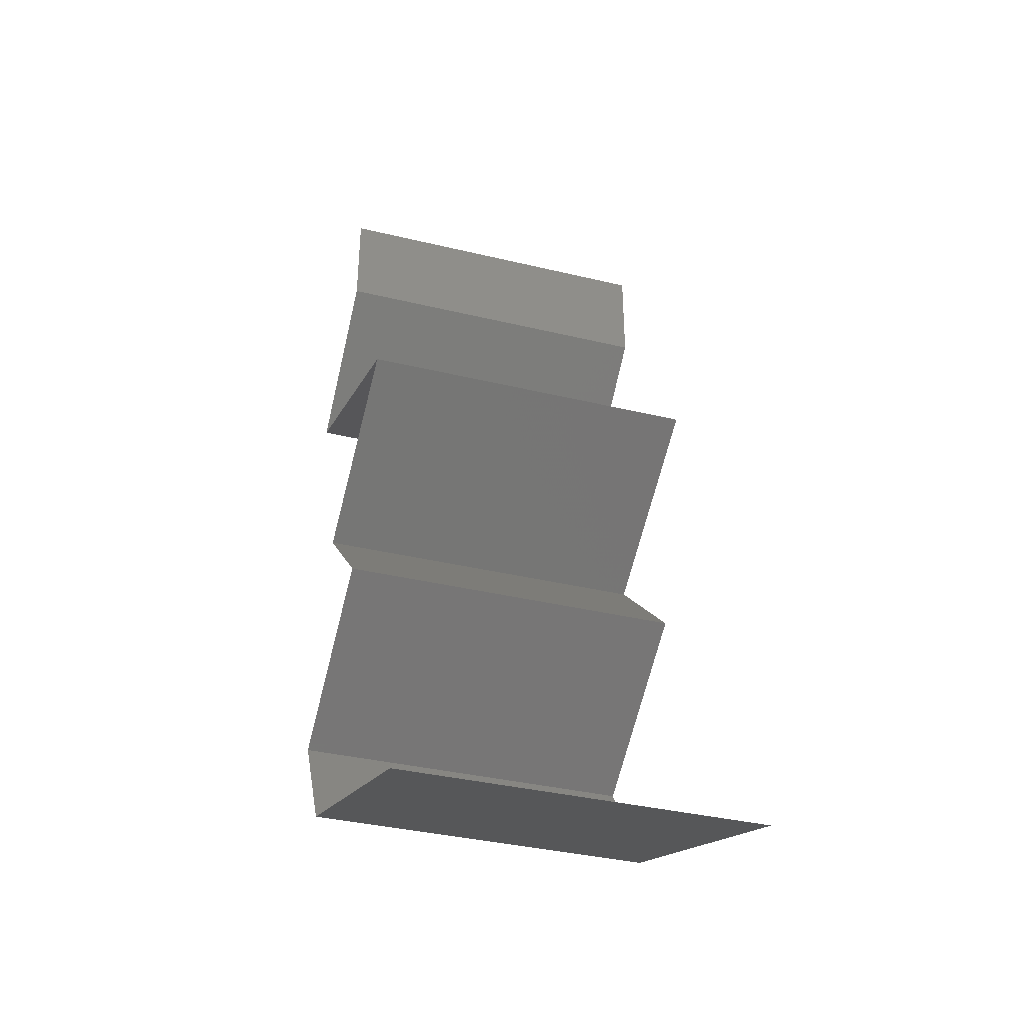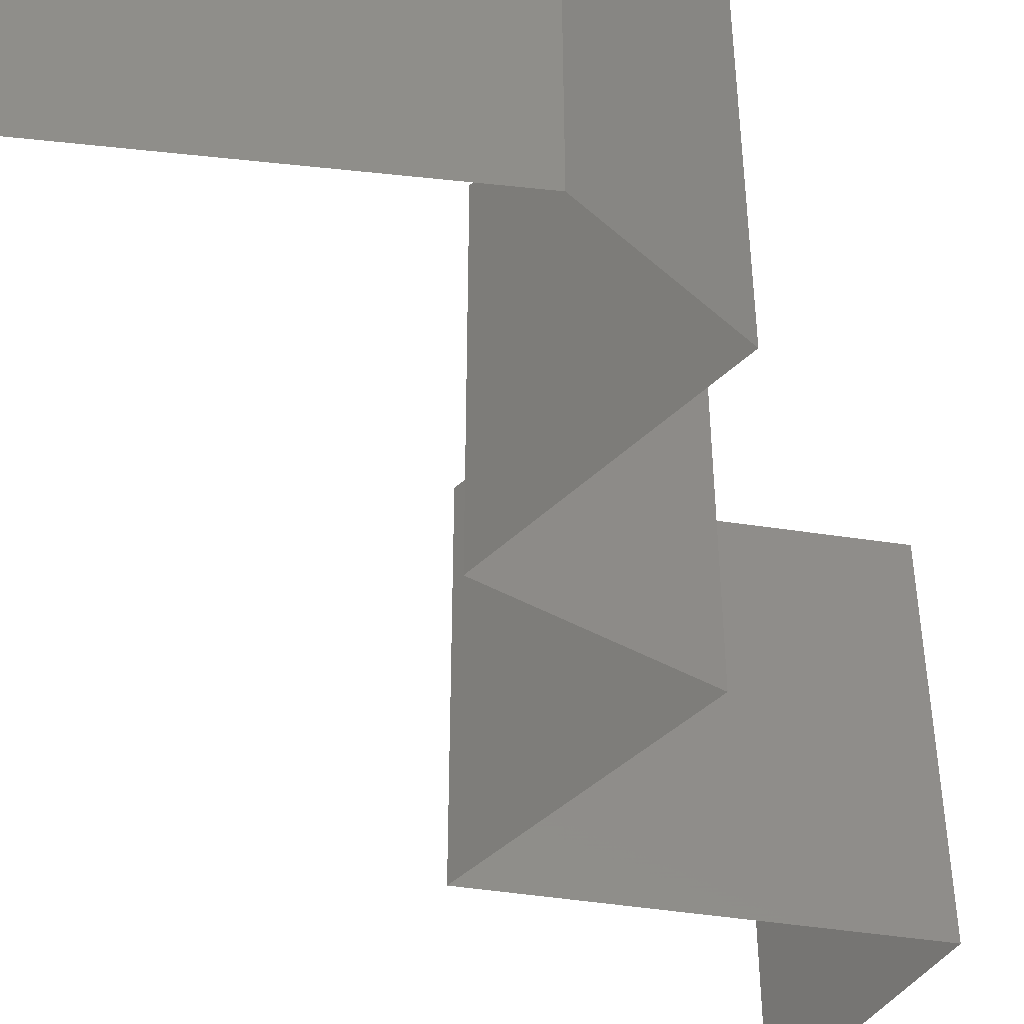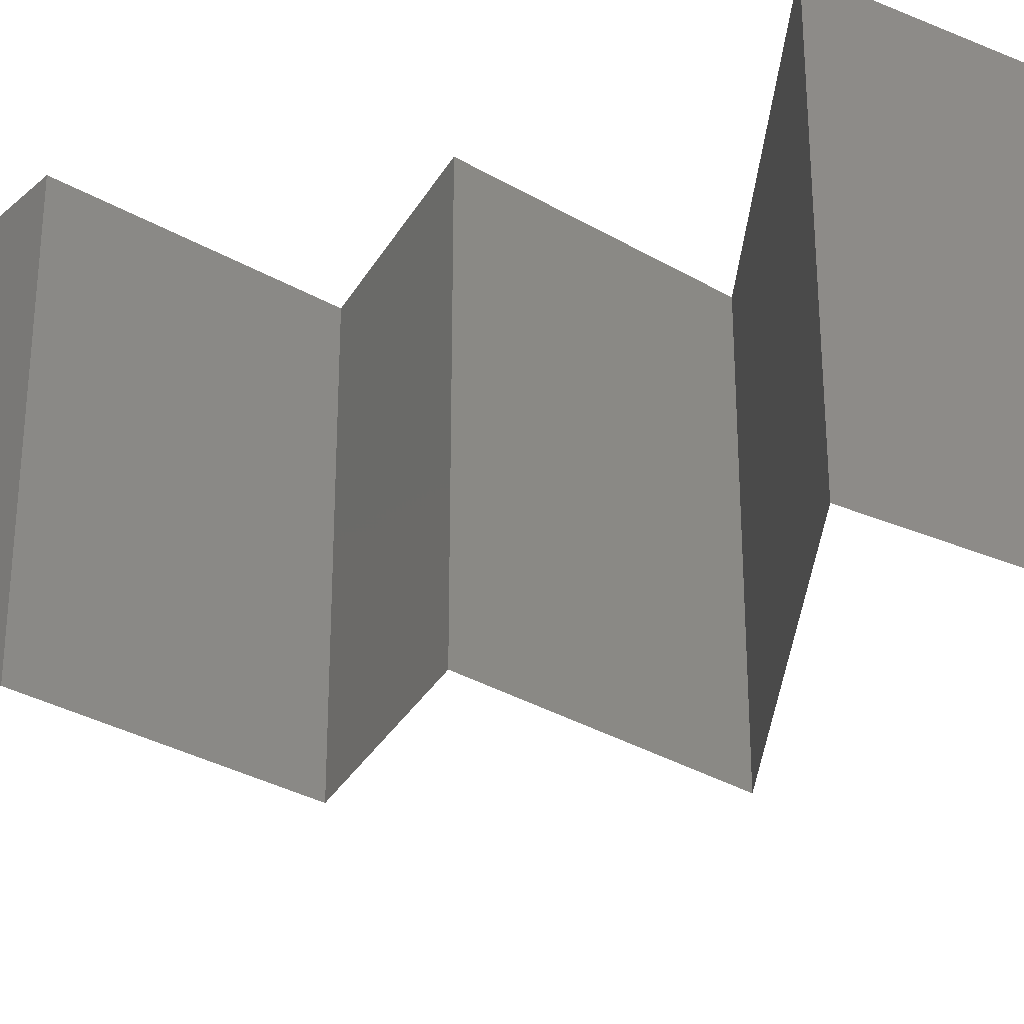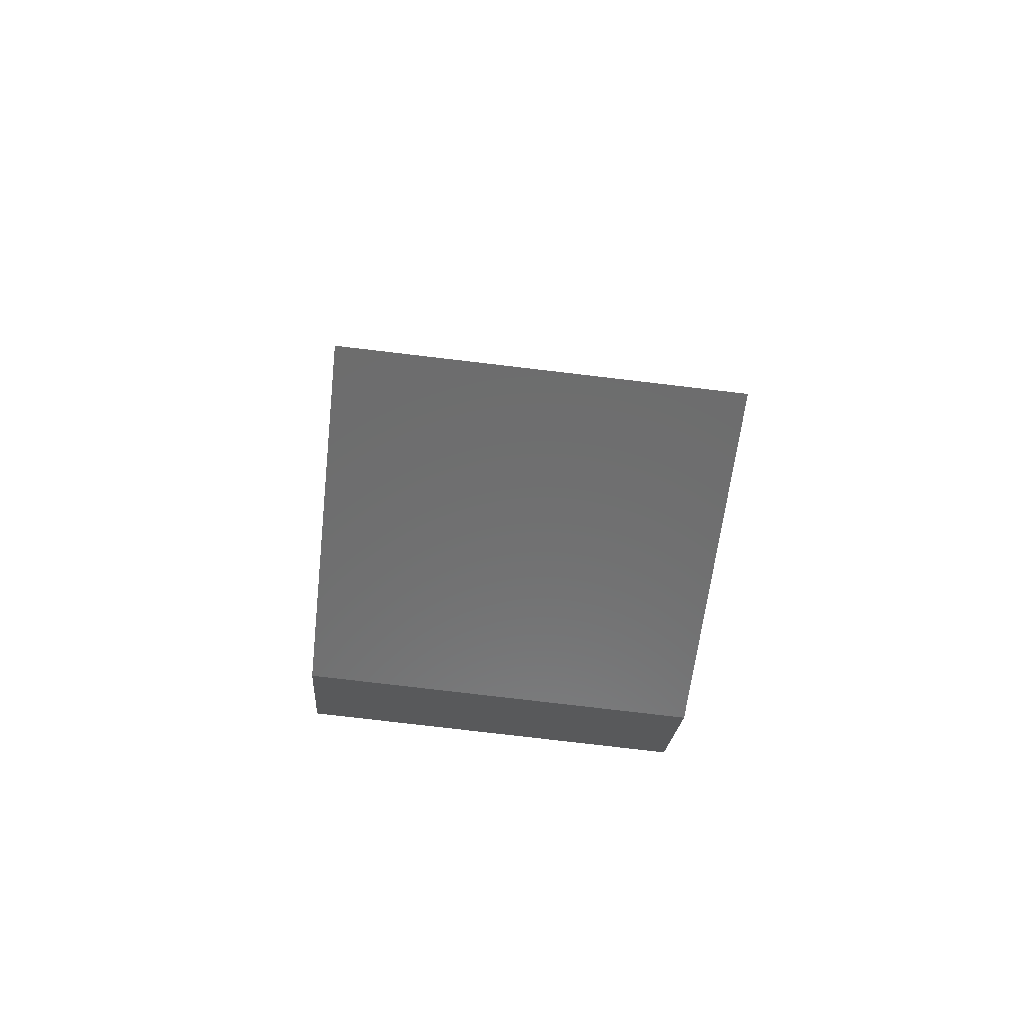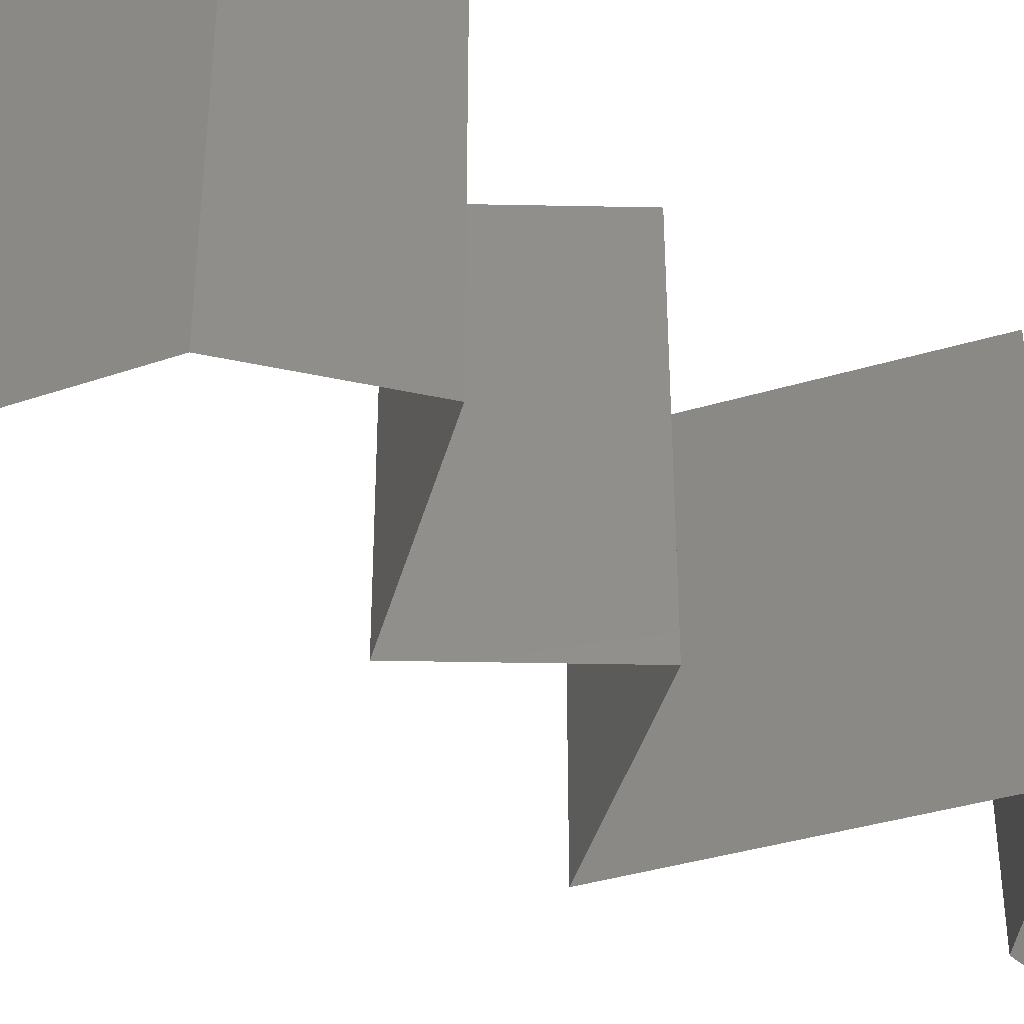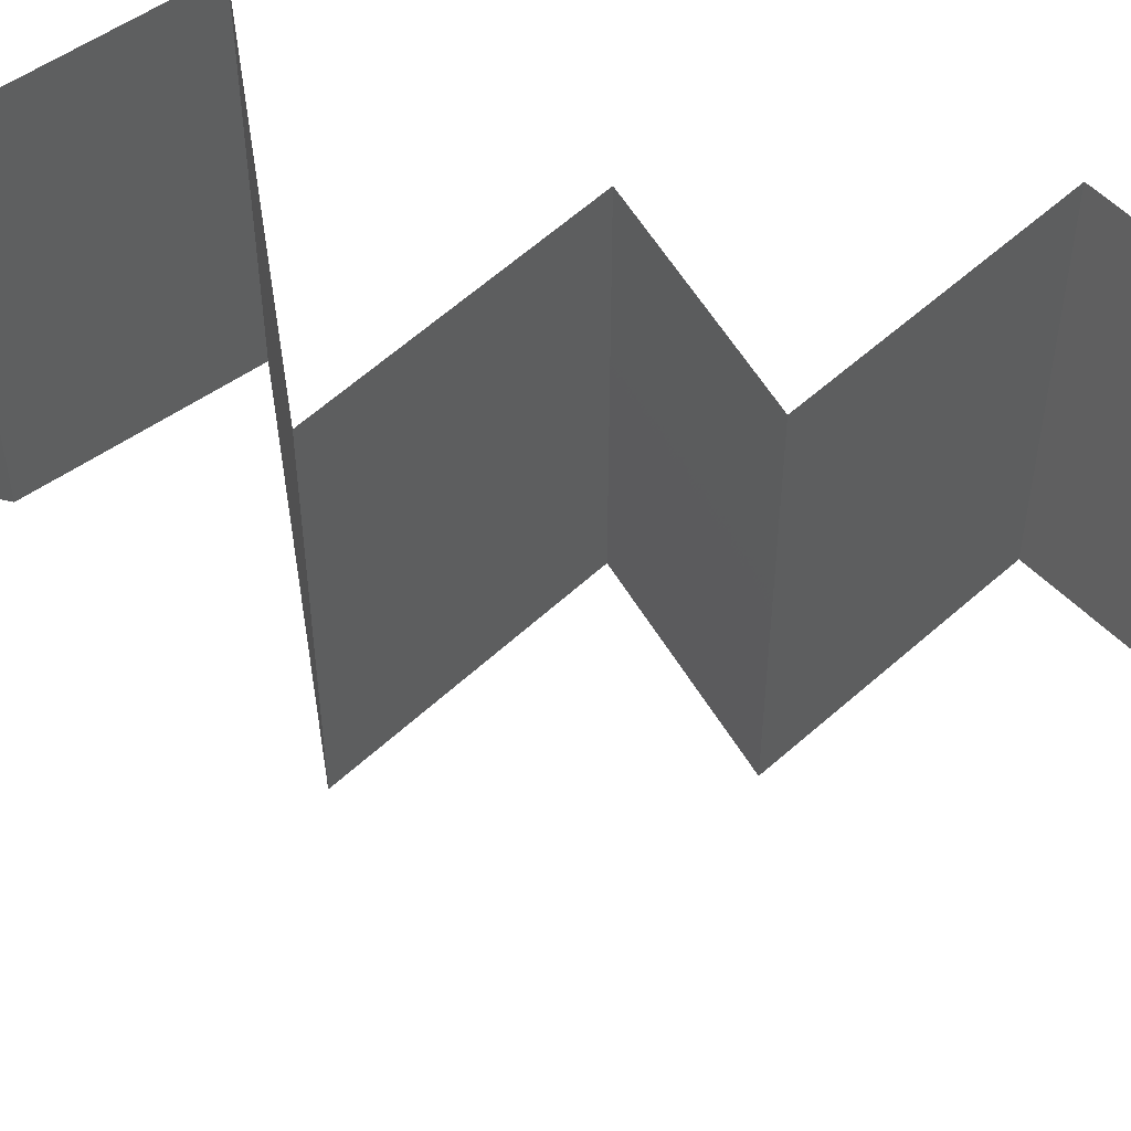
<metadata>
{"format":"stl","ext":"stl","renderer":"f3d","projection":"perspective","resolution":1024,"background":"white","views":[{"elev":-37.0,"azim":-107.2,"up":"+Y"},{"elev":-48.4,"azim":13.1,"up":"+Z"},{"elev":-32.7,"azim":108.6,"up":"+Z"},{"elev":-78.8,"azim":-96.7,"up":"+Y"},{"elev":-40.1,"azim":42.8,"up":"+Z"},{"elev":56.3,"azim":-76.2,"up":"+Z"}]}
</metadata>
<code>
# stl→obj: 51 verts, 72 faces
v 0.04 0.05379 0.02
v 0.04 0.0569 0.015
v 0.04 0.06 0.02
v 0.04 0.05379 0.01
v 0.04 0.0569 0.005
v 0.04 0.06 0.01
v 0.04 0.06 0
v 0.04 0.05379 0
v 0.0439 0.05043 0.005
v 0.0478 0.04707 0
v 0.0478 0.04707 0.02
v 0.0439 0.05043 0.015
v 0.0478 0.04707 0.01
v 0.03165 0.04034 0.02
v 0.03863 0.04325 0.01221
v 0.03973 0.0437 0.02
v 0.03165 0.04034 0.01
v 0.04226 0.04476 0.006427
v 0.04363 0.04533 0.01493
v 0.03165 0.04034 0
v 0.03678 0.04248 0.005727
v 0.03973 0.0437 0
v 0.04238 0.03362 0.01
v 0.03702 0.03698 0.02
v 0.03702 0.03698 0
v 0.04238 0.03362 0
v 0.04238 0.03362 0.02
v 0.03547 0.0269 0
v 0.03893 0.03026 0.005
v 0.03547 0.0269 0.01
v 0.03893 0.03026 0.015
v 0.03547 0.0269 0.02
v 0.04585 0.02017 0.01
v 0.04066 0.02353 0.02
v 0.04066 0.02353 0
v 0.04585 0.02017 0
v 0.04585 0.02017 0.02
v 0.04164 0.01345 0
v 0.04375 0.01681 0.005
v 0.04164 0.01345 0.01
v 0.04375 0.01681 0.015
v 0.04164 0.01345 0.02
v 0.02316 0.006724 0.01
v 0.0299 0.009176 0.01296
v 0.02316 0.006724 0.02
v 0.03459 0.01088 0.007541
v 0.0324 0.01009 0
v 0.0324 0.01009 0.02
v 0.02316 0.006724 0
v 0.02826 0.008577 0.005496
v 0.03618 0.01146 0.01415
f 1 2 3
f 4 5 6
f 7 5 8
f 6 2 4
f 6 5 7
f 3 2 6
f 8 5 4
f 4 2 1
f 8 9 10
f 11 12 1
f 4 12 9
f 9 12 13
f 1 12 4
f 10 9 13
f 4 9 8
f 13 12 11
f 14 15 16
f 17 15 14
f 13 18 10
f 11 19 13
f 20 21 17
f 10 18 22
f 18 19 15
f 16 19 11
f 22 21 20
f 13 19 18
f 21 18 15
f 21 15 17
f 15 19 16
f 22 18 21
f 23 17 24
f 25 17 23
f 25 20 17
f 17 14 24
f 23 26 25
f 24 27 23
f 28 29 30
f 27 31 23
f 23 29 26
f 30 31 32
f 30 29 23
f 23 31 30
f 26 29 28
f 32 31 27
f 33 30 34
f 35 30 33
f 35 28 30
f 30 32 34
f 33 36 35
f 34 37 33
f 38 39 40
f 37 41 33
f 33 39 36
f 40 41 42
f 40 39 33
f 33 41 40
f 36 39 38
f 42 41 37
f 43 44 45
f 38 46 47
f 40 46 38
f 45 44 48
f 49 50 43
f 42 51 40
f 47 50 49
f 48 51 42
f 43 50 44
f 51 46 40
f 44 50 46
f 46 50 47
f 51 44 46
f 48 44 51

</code>
